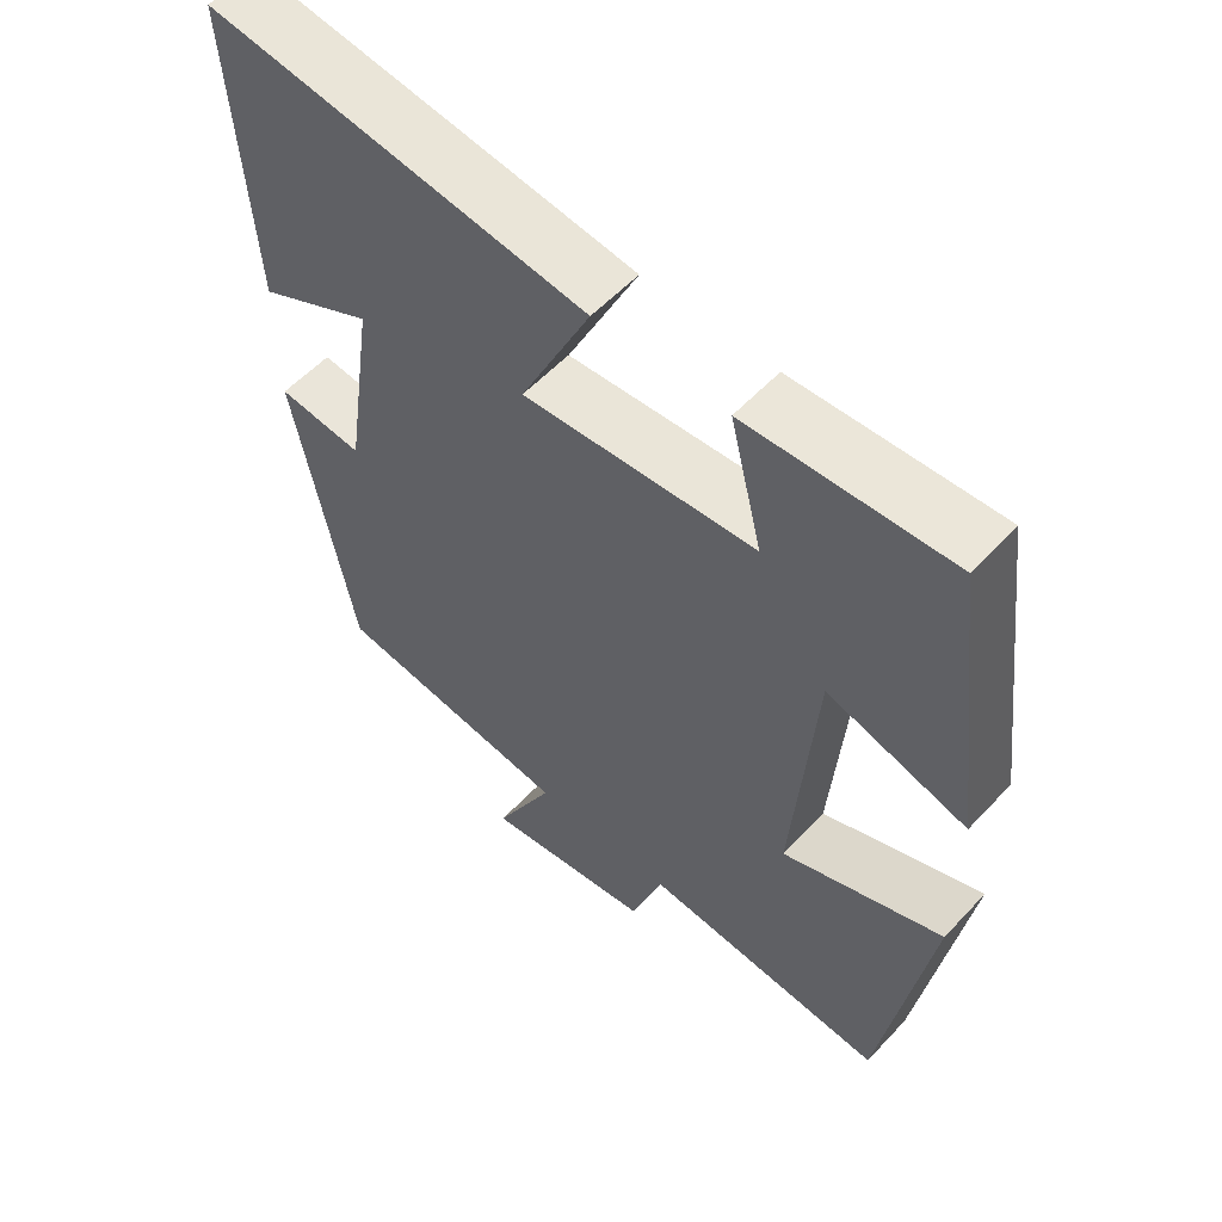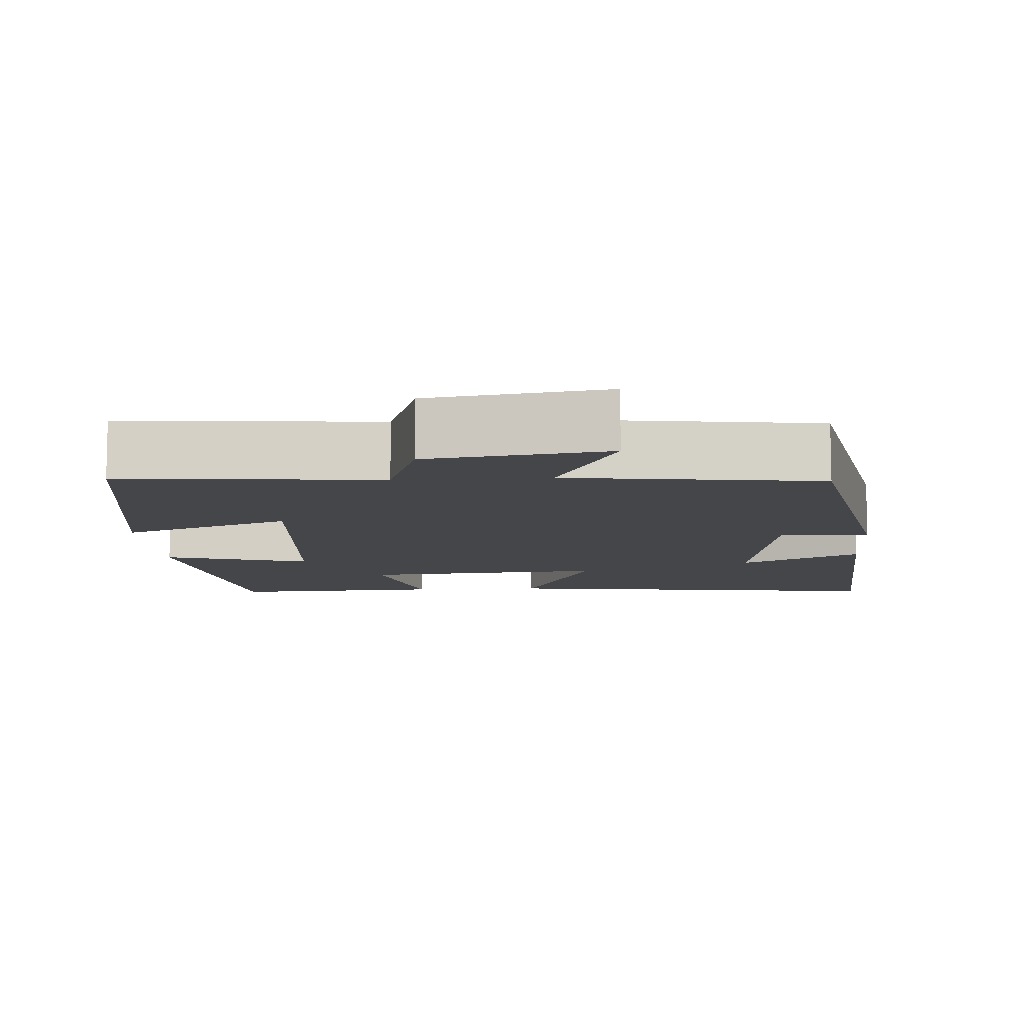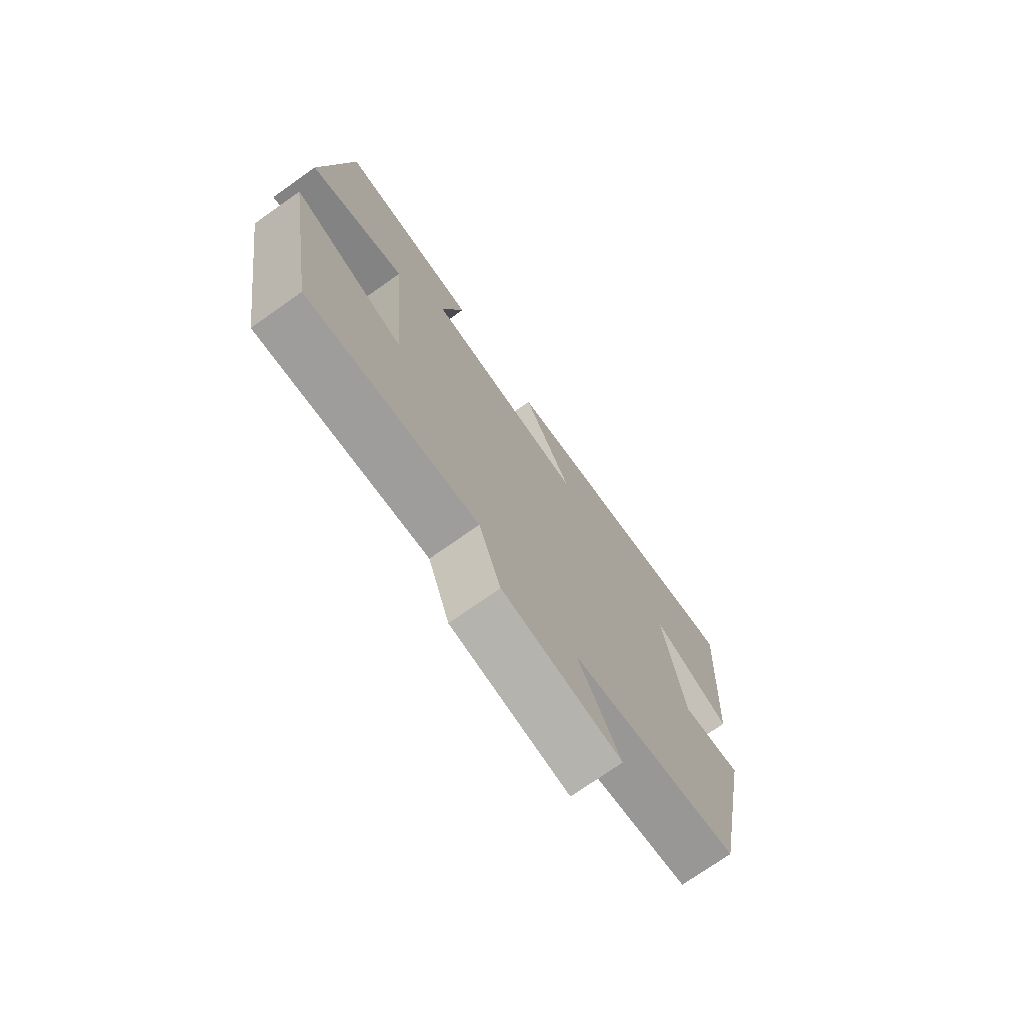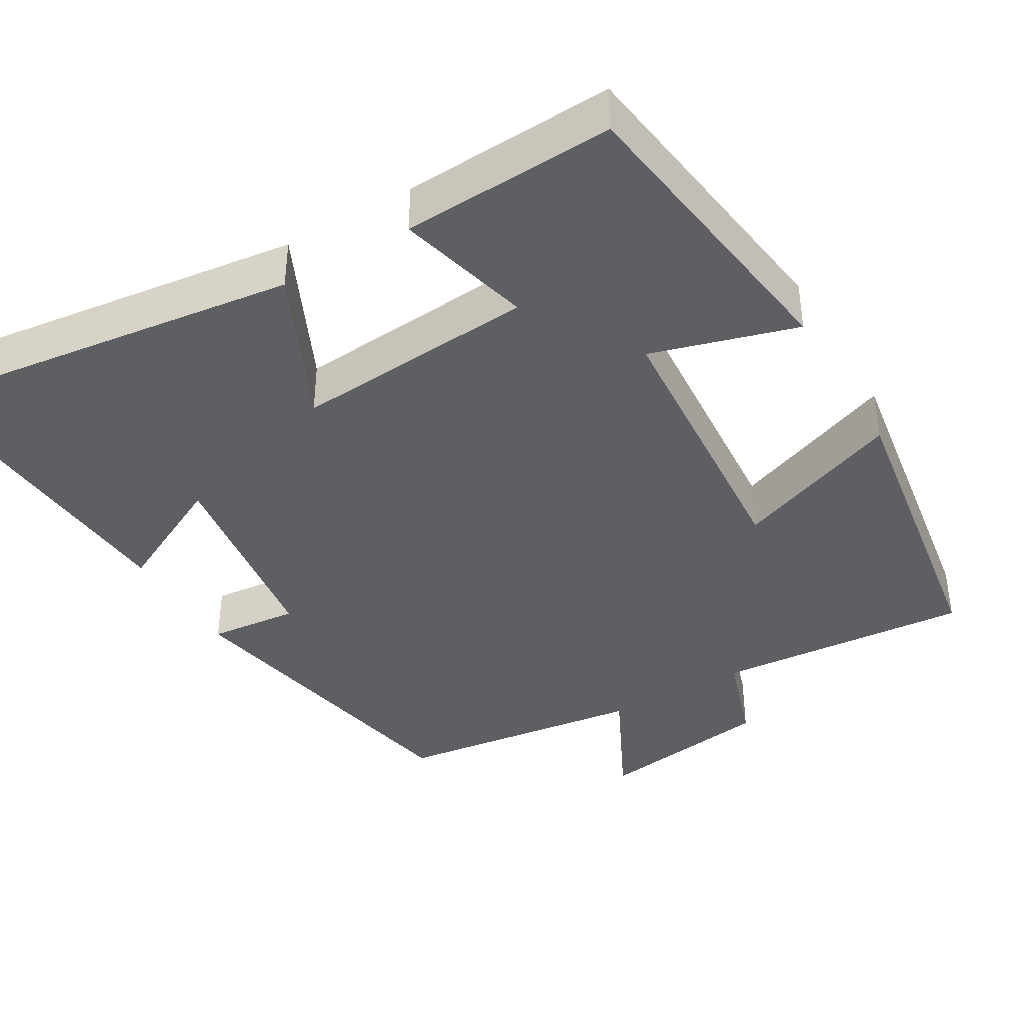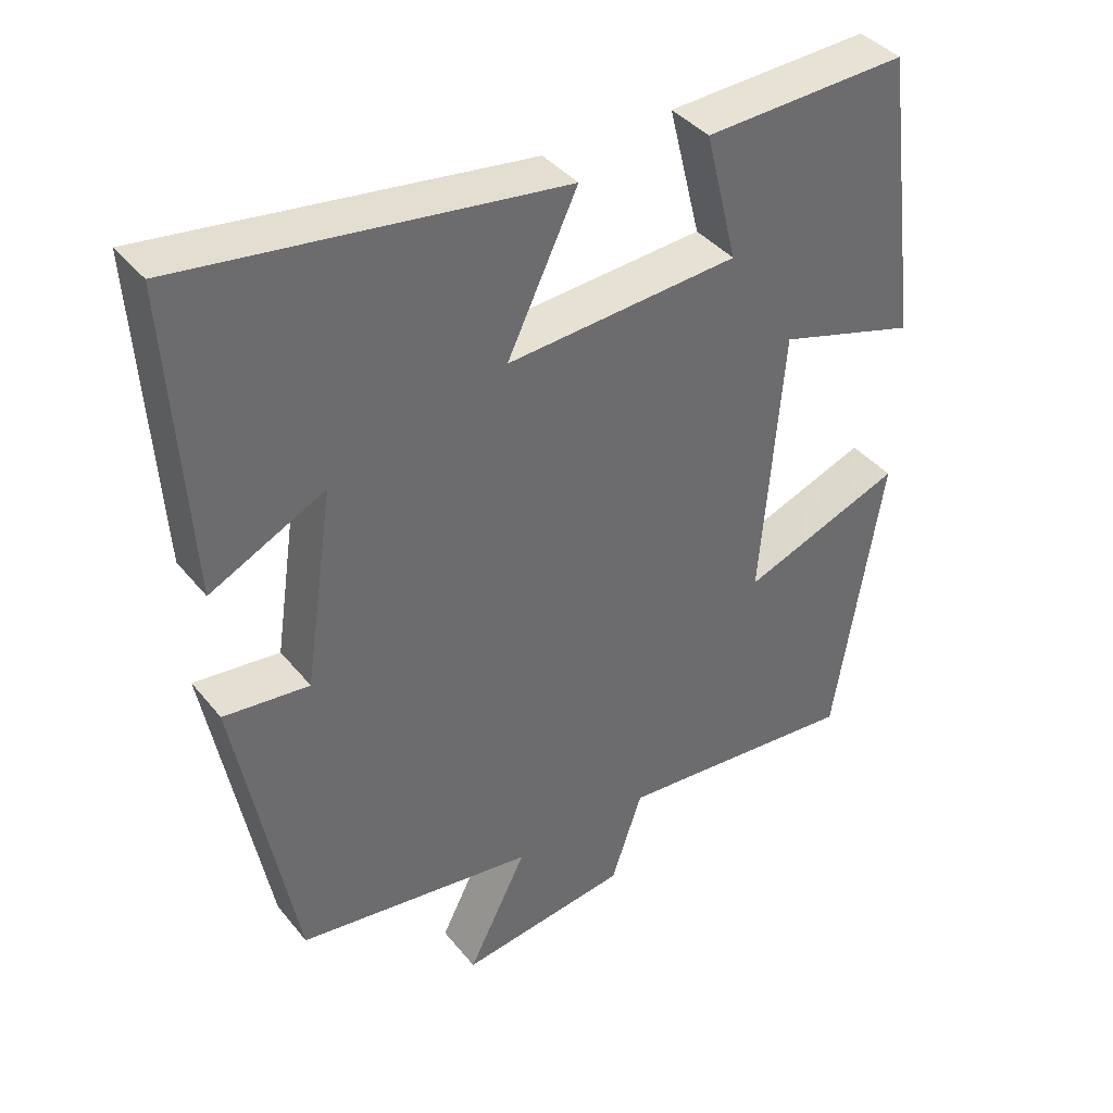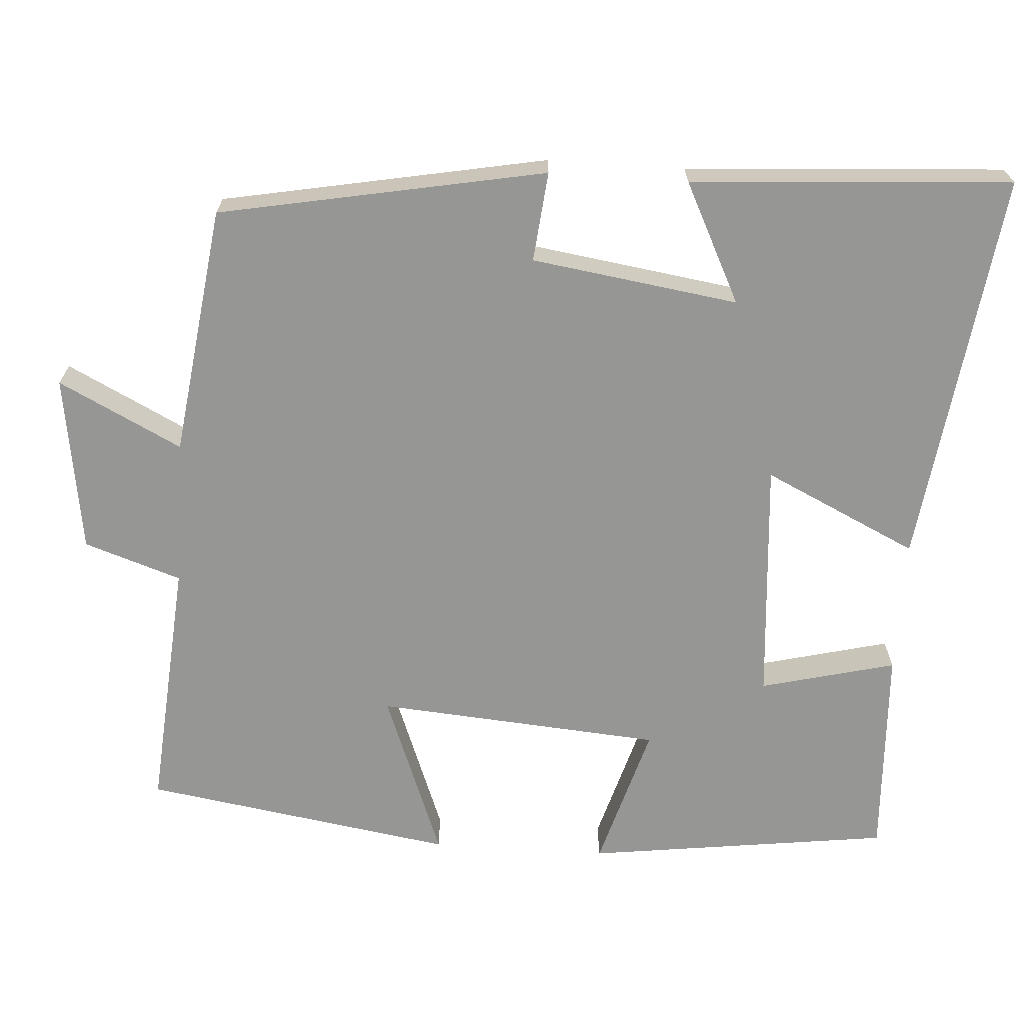
<metadata>
{"format":"obj","ext":"obj","renderer":"f3d","projection":"perspective","resolution":1024,"background":"white","views":[{"elev":56.1,"azim":42.2,"up":"+Z"},{"elev":-9.4,"azim":-176.2,"up":"+Y"},{"elev":-74.2,"azim":125.2,"up":"+Z"},{"elev":-39.7,"azim":30.7,"up":"+Y"},{"elev":39.4,"azim":-34.7,"up":"+Z"},{"elev":-67.7,"azim":-93.7,"up":"+Y"}]}
</metadata>
<code>
v -0.42 0.07 -0.456
v -0.5 0.07 -0.031
v -0.383 0.07 -0.043
v -0.343 0.07 0.227
v -0.5 0.07 0.149
v -0.526 0.07 0.568
v -0.008 0.07 0.5
v -0.104 0.07 0.299
v 0.214 0.07 0.323
v 0.17 0.07 0.5
v 0.448 0.07 0.513
v 0.5 0.07 0.114
v 0.31 0.07 0.17
v 0.28 0.07 -0.204
v 0.5 0.07 -0.12
v 0.435 0.07 -0.527
v 0.101 0.07 -0.5
v 0.058 0.07 -0.627
v -0.174 0.07 -0.661
v -0.093 0.07 -0.5
v -0.42 0 -0.456
v -0.5 0 -0.031
v -0.383 0 -0.043
v -0.343 0 0.227
v -0.5 0 0.149
v -0.526 0 0.568
v -0.008 0 0.5
v -0.104 0 0.299
v 0.214 0 0.323
v 0.17 0 0.5
v 0.448 0 0.513
v 0.5 0 0.114
v 0.31 0 0.17
v 0.28 0 -0.204
v 0.5 0 -0.12
v 0.435 0 -0.527
v 0.101 0 -0.5
v 0.058 0 -0.627
v -0.174 0 -0.661
v -0.093 0 -0.5
f 17 18 19 20
f 1 2 3
f 20 1 3
f 17 20 3
f 14 15 16 17
f 17 3 4
f 14 17 4
f 13 14 4
f 11 12 13
f 10 11 13
f 9 10 13
f 8 9 13 4
f 7 8 4
f 4 5 6 7
f 40 39 38 37
f 23 22 21
f 23 21 40
f 23 40 37
f 37 36 35 34
f 24 23 37
f 24 37 34
f 24 34 33
f 33 32 31
f 33 31 30
f 33 30 29
f 24 33 29 28
f 24 28 27
f 27 26 25 24
f 1 21 22 2
f 2 22 23 3
f 3 23 24 4
f 4 24 25 5
f 5 25 26 6
f 6 26 27 7
f 7 27 28 8
f 8 28 29 9
f 9 29 30 10
f 10 30 31 11
f 11 31 32 12
f 12 32 33 13
f 13 33 34 14
f 14 34 35 15
f 15 35 36 16
f 16 36 37 17
f 17 37 38 18
f 18 38 39 19
f 19 39 40 20
f 20 40 21 1

</code>
